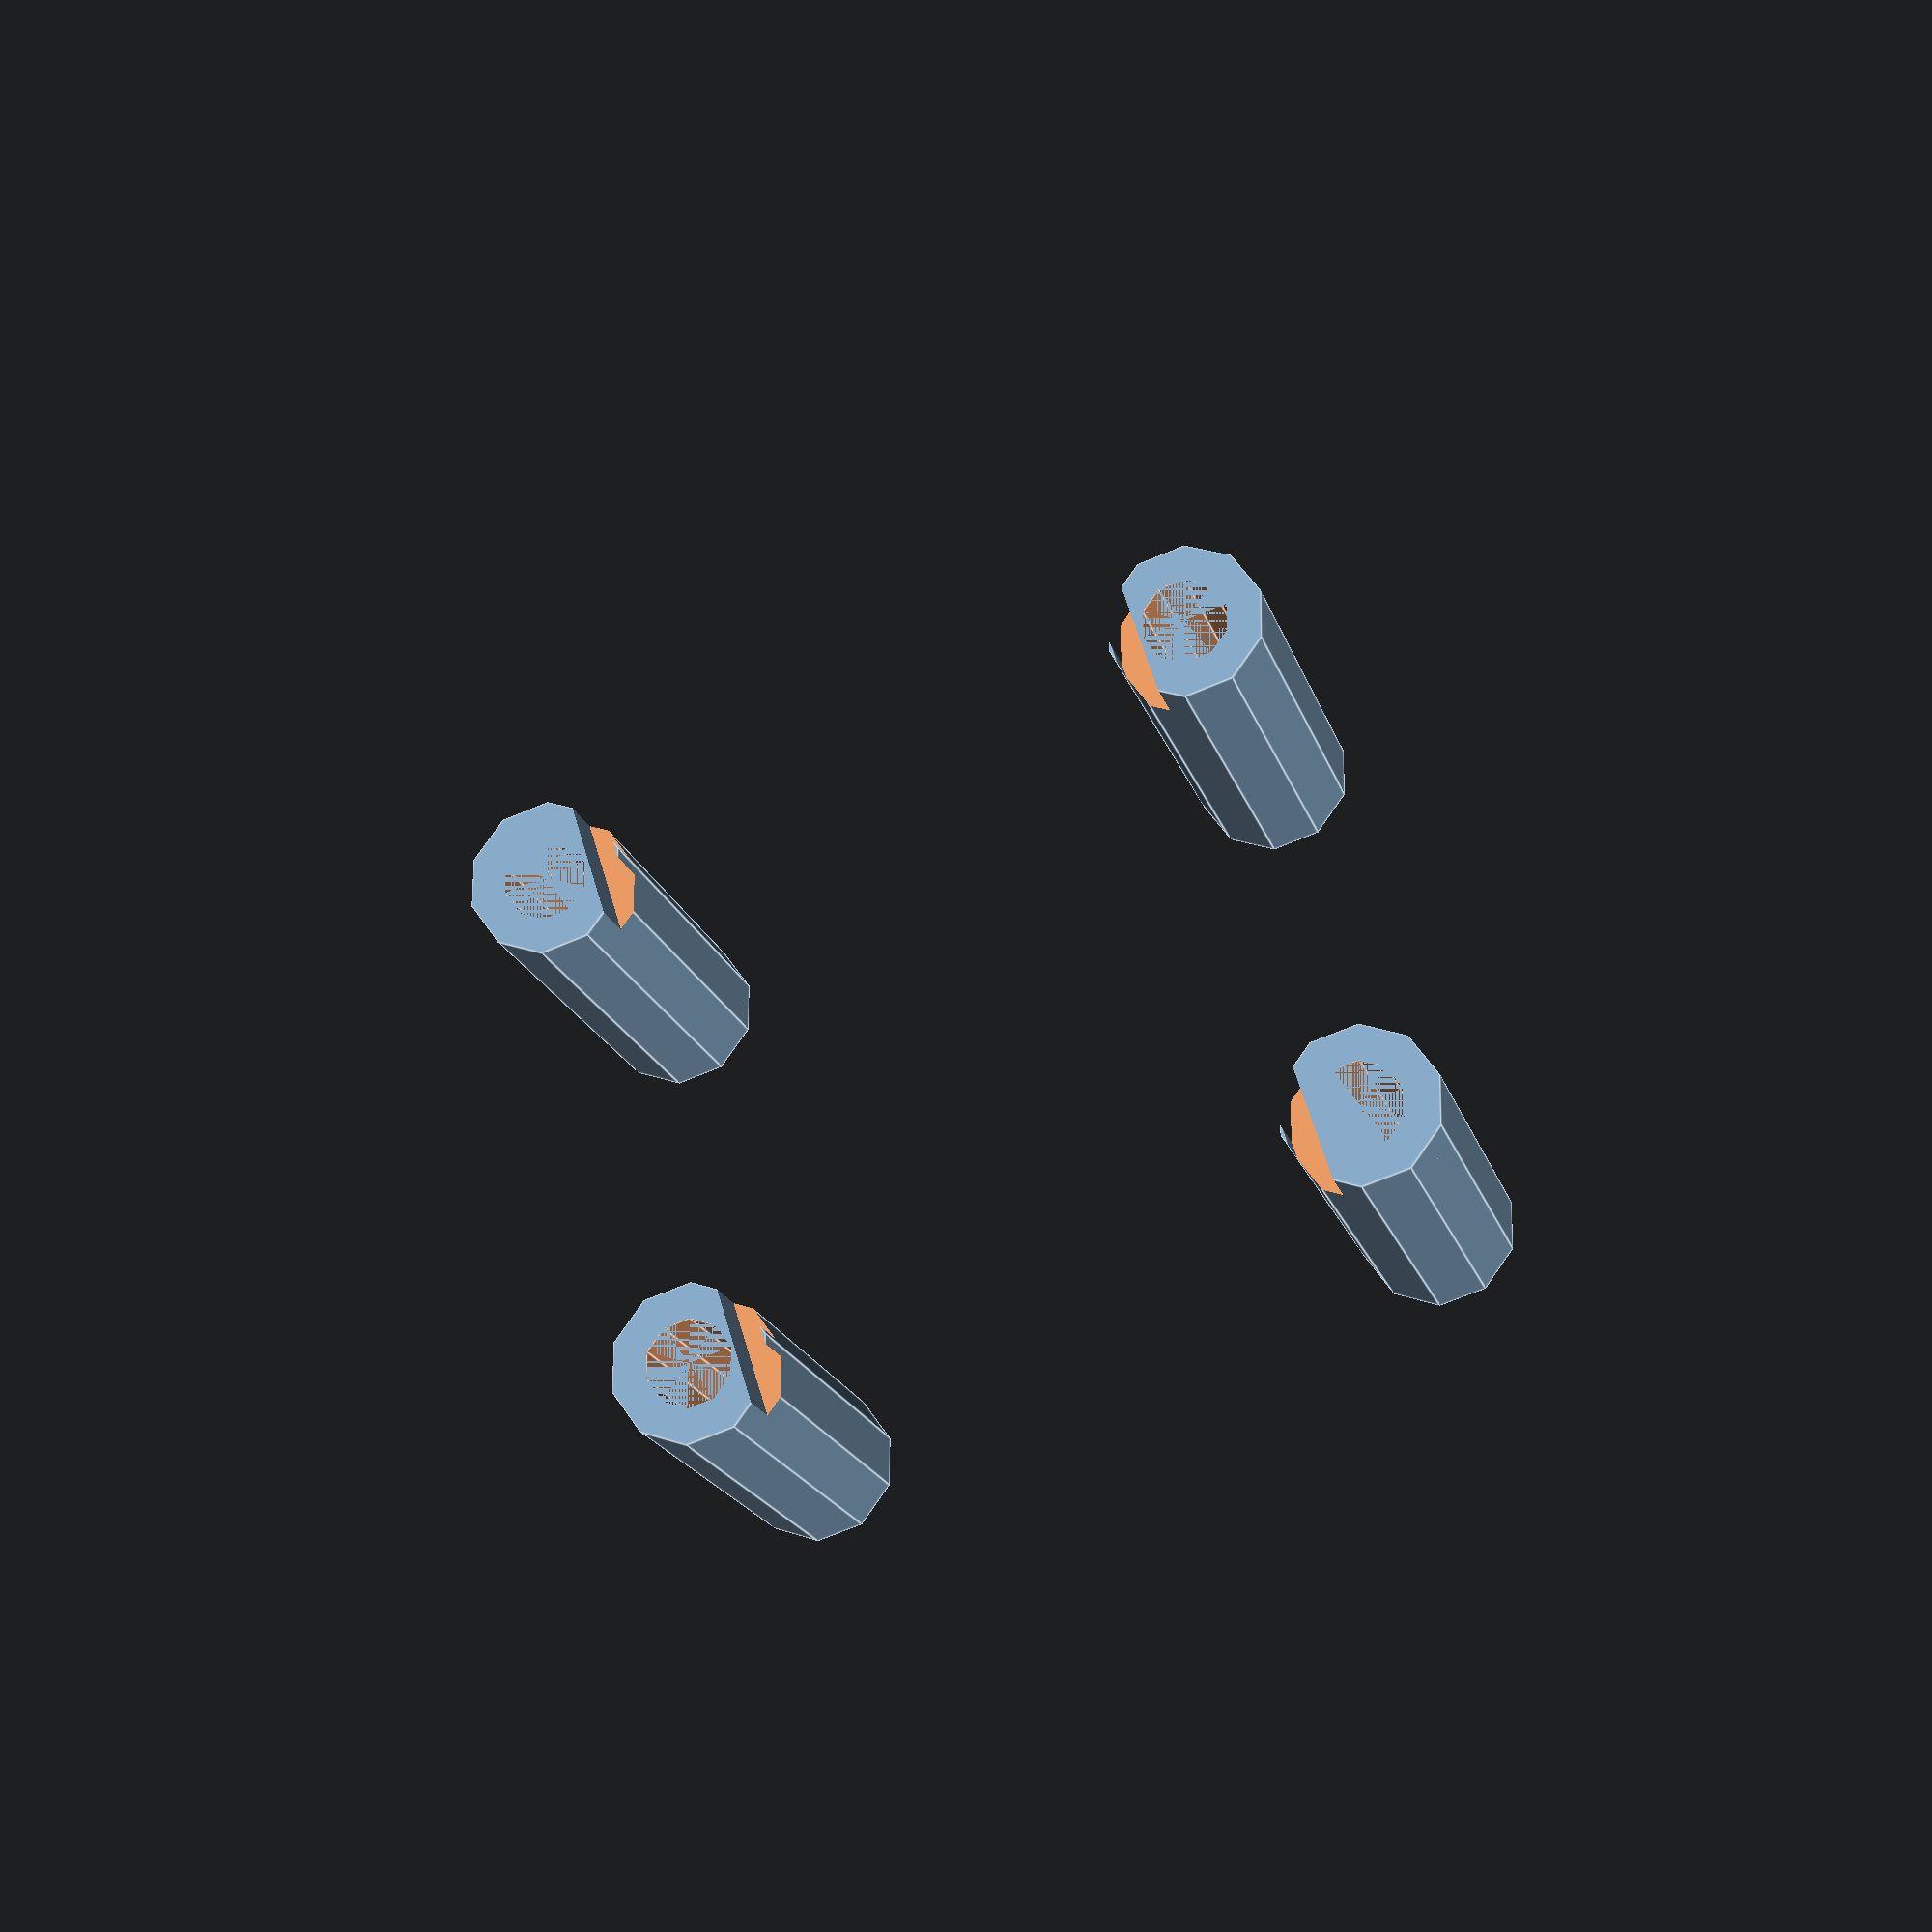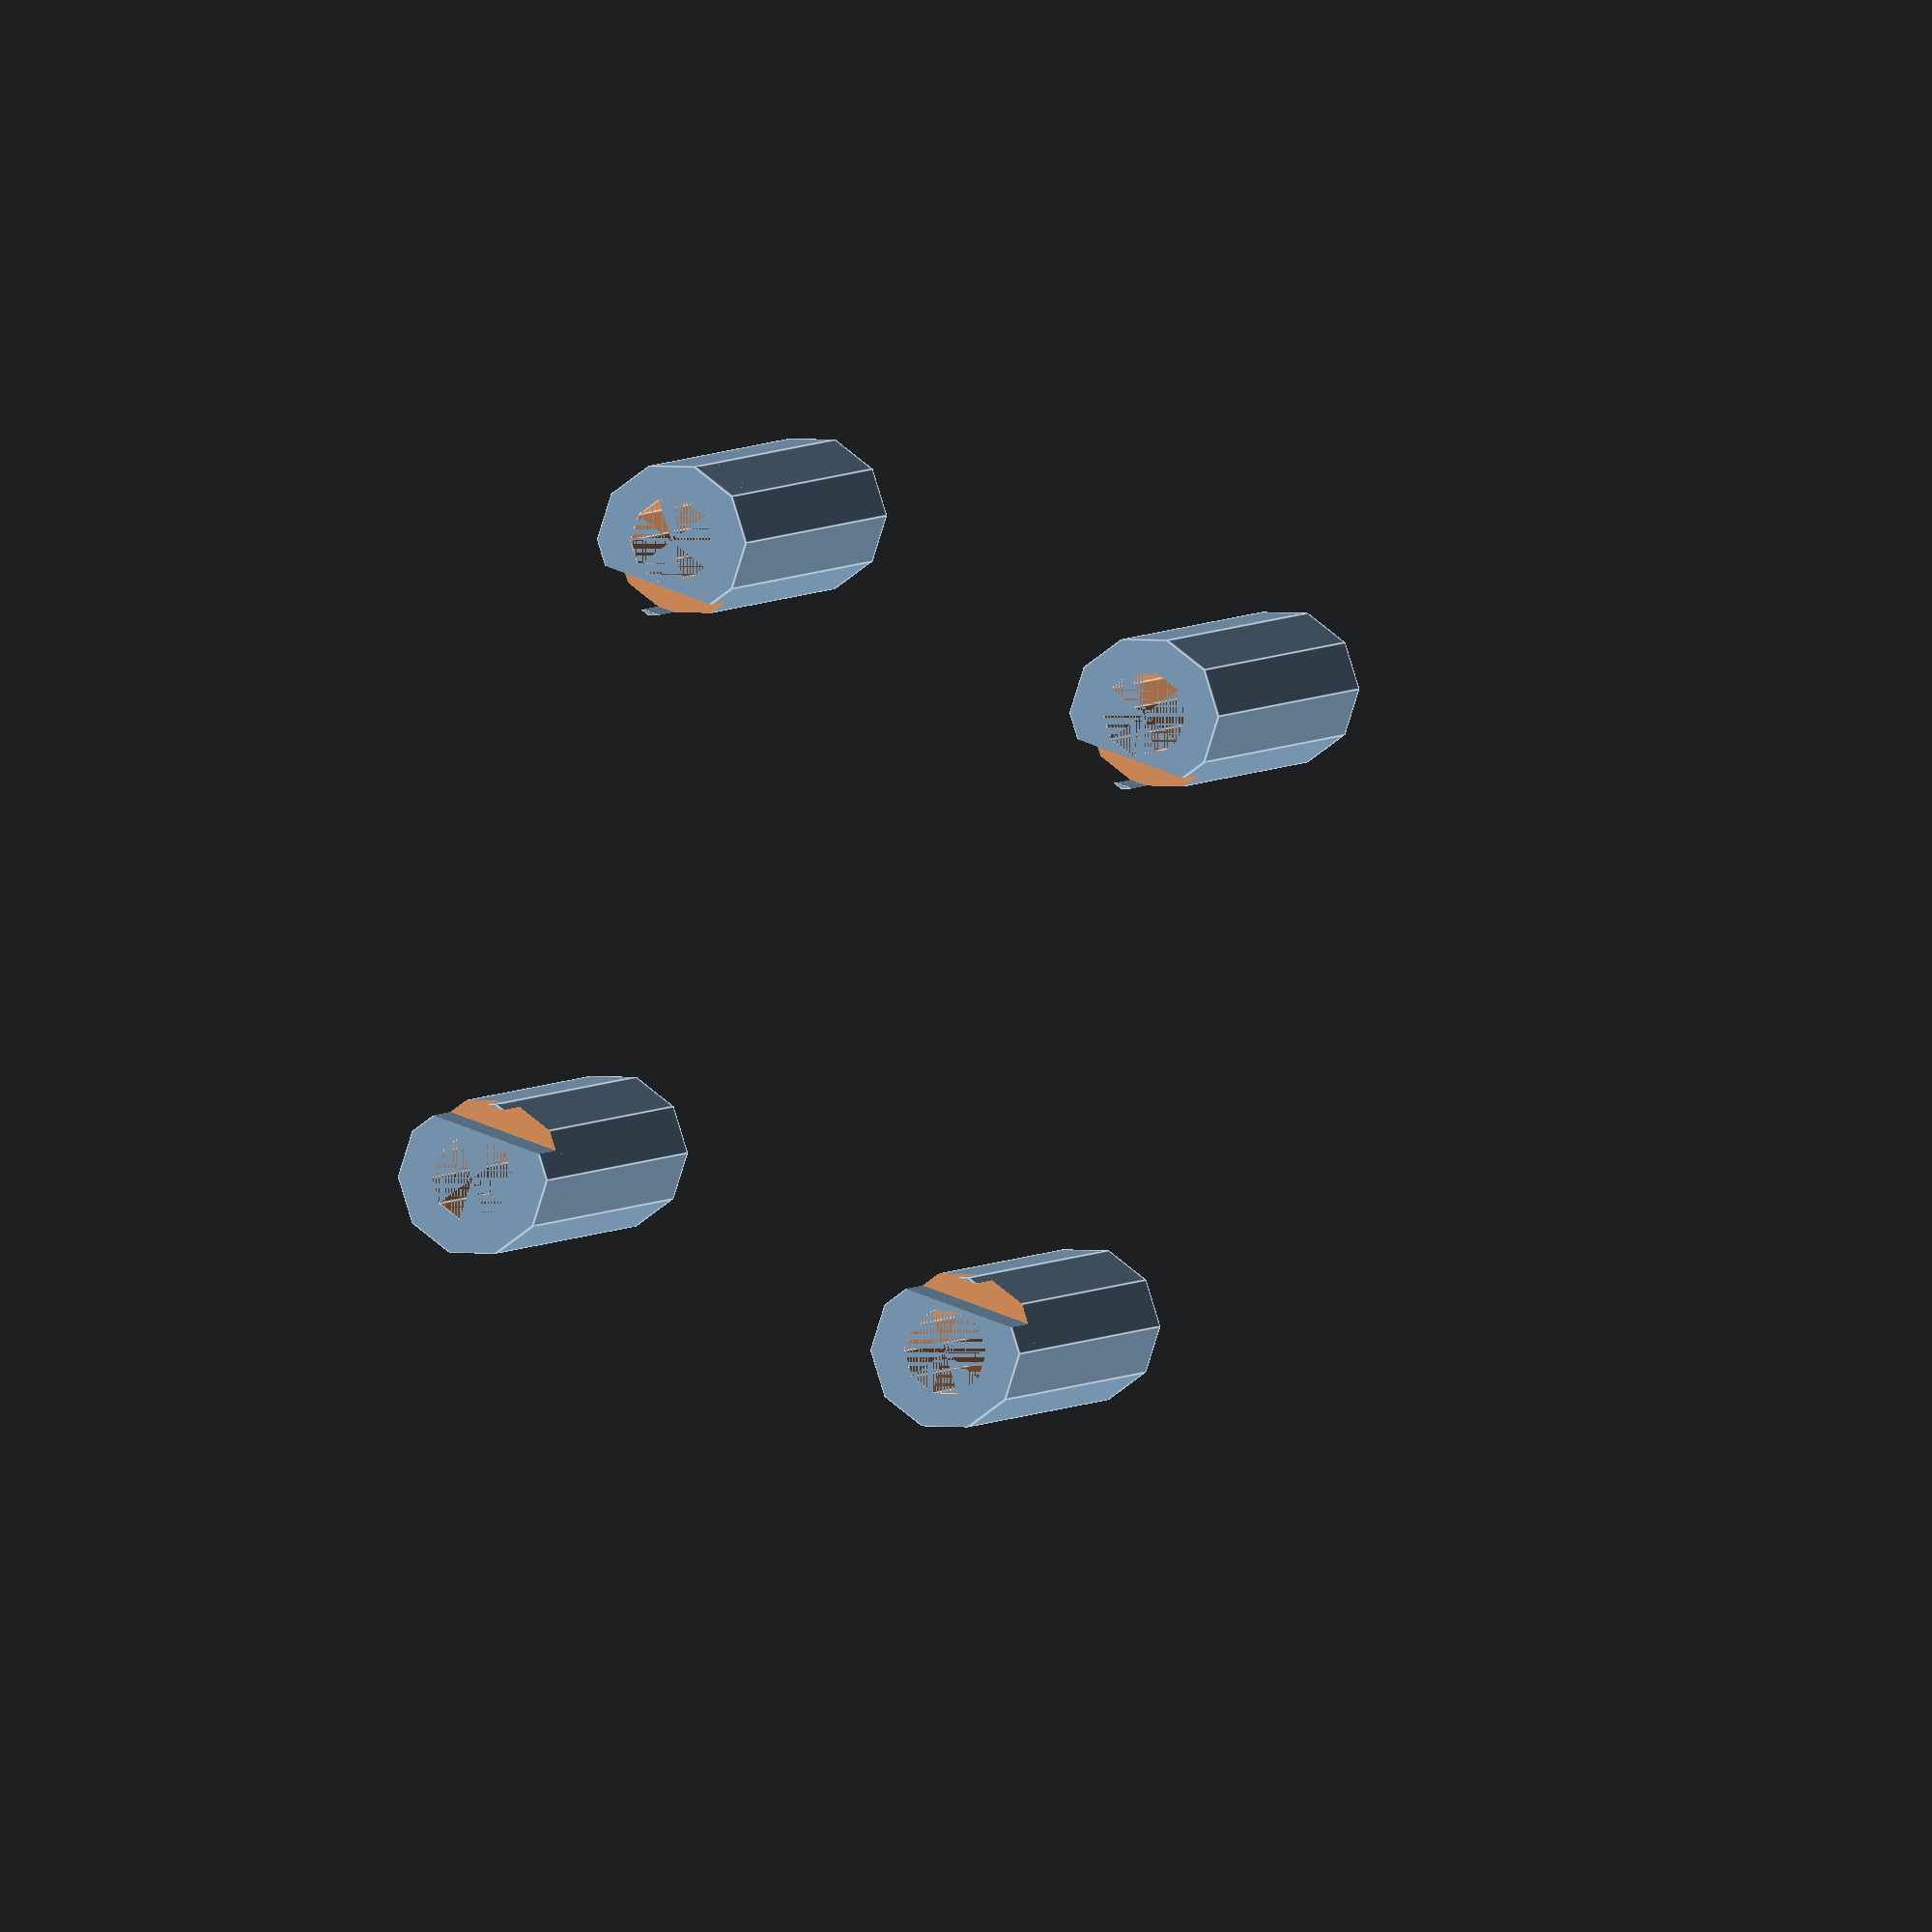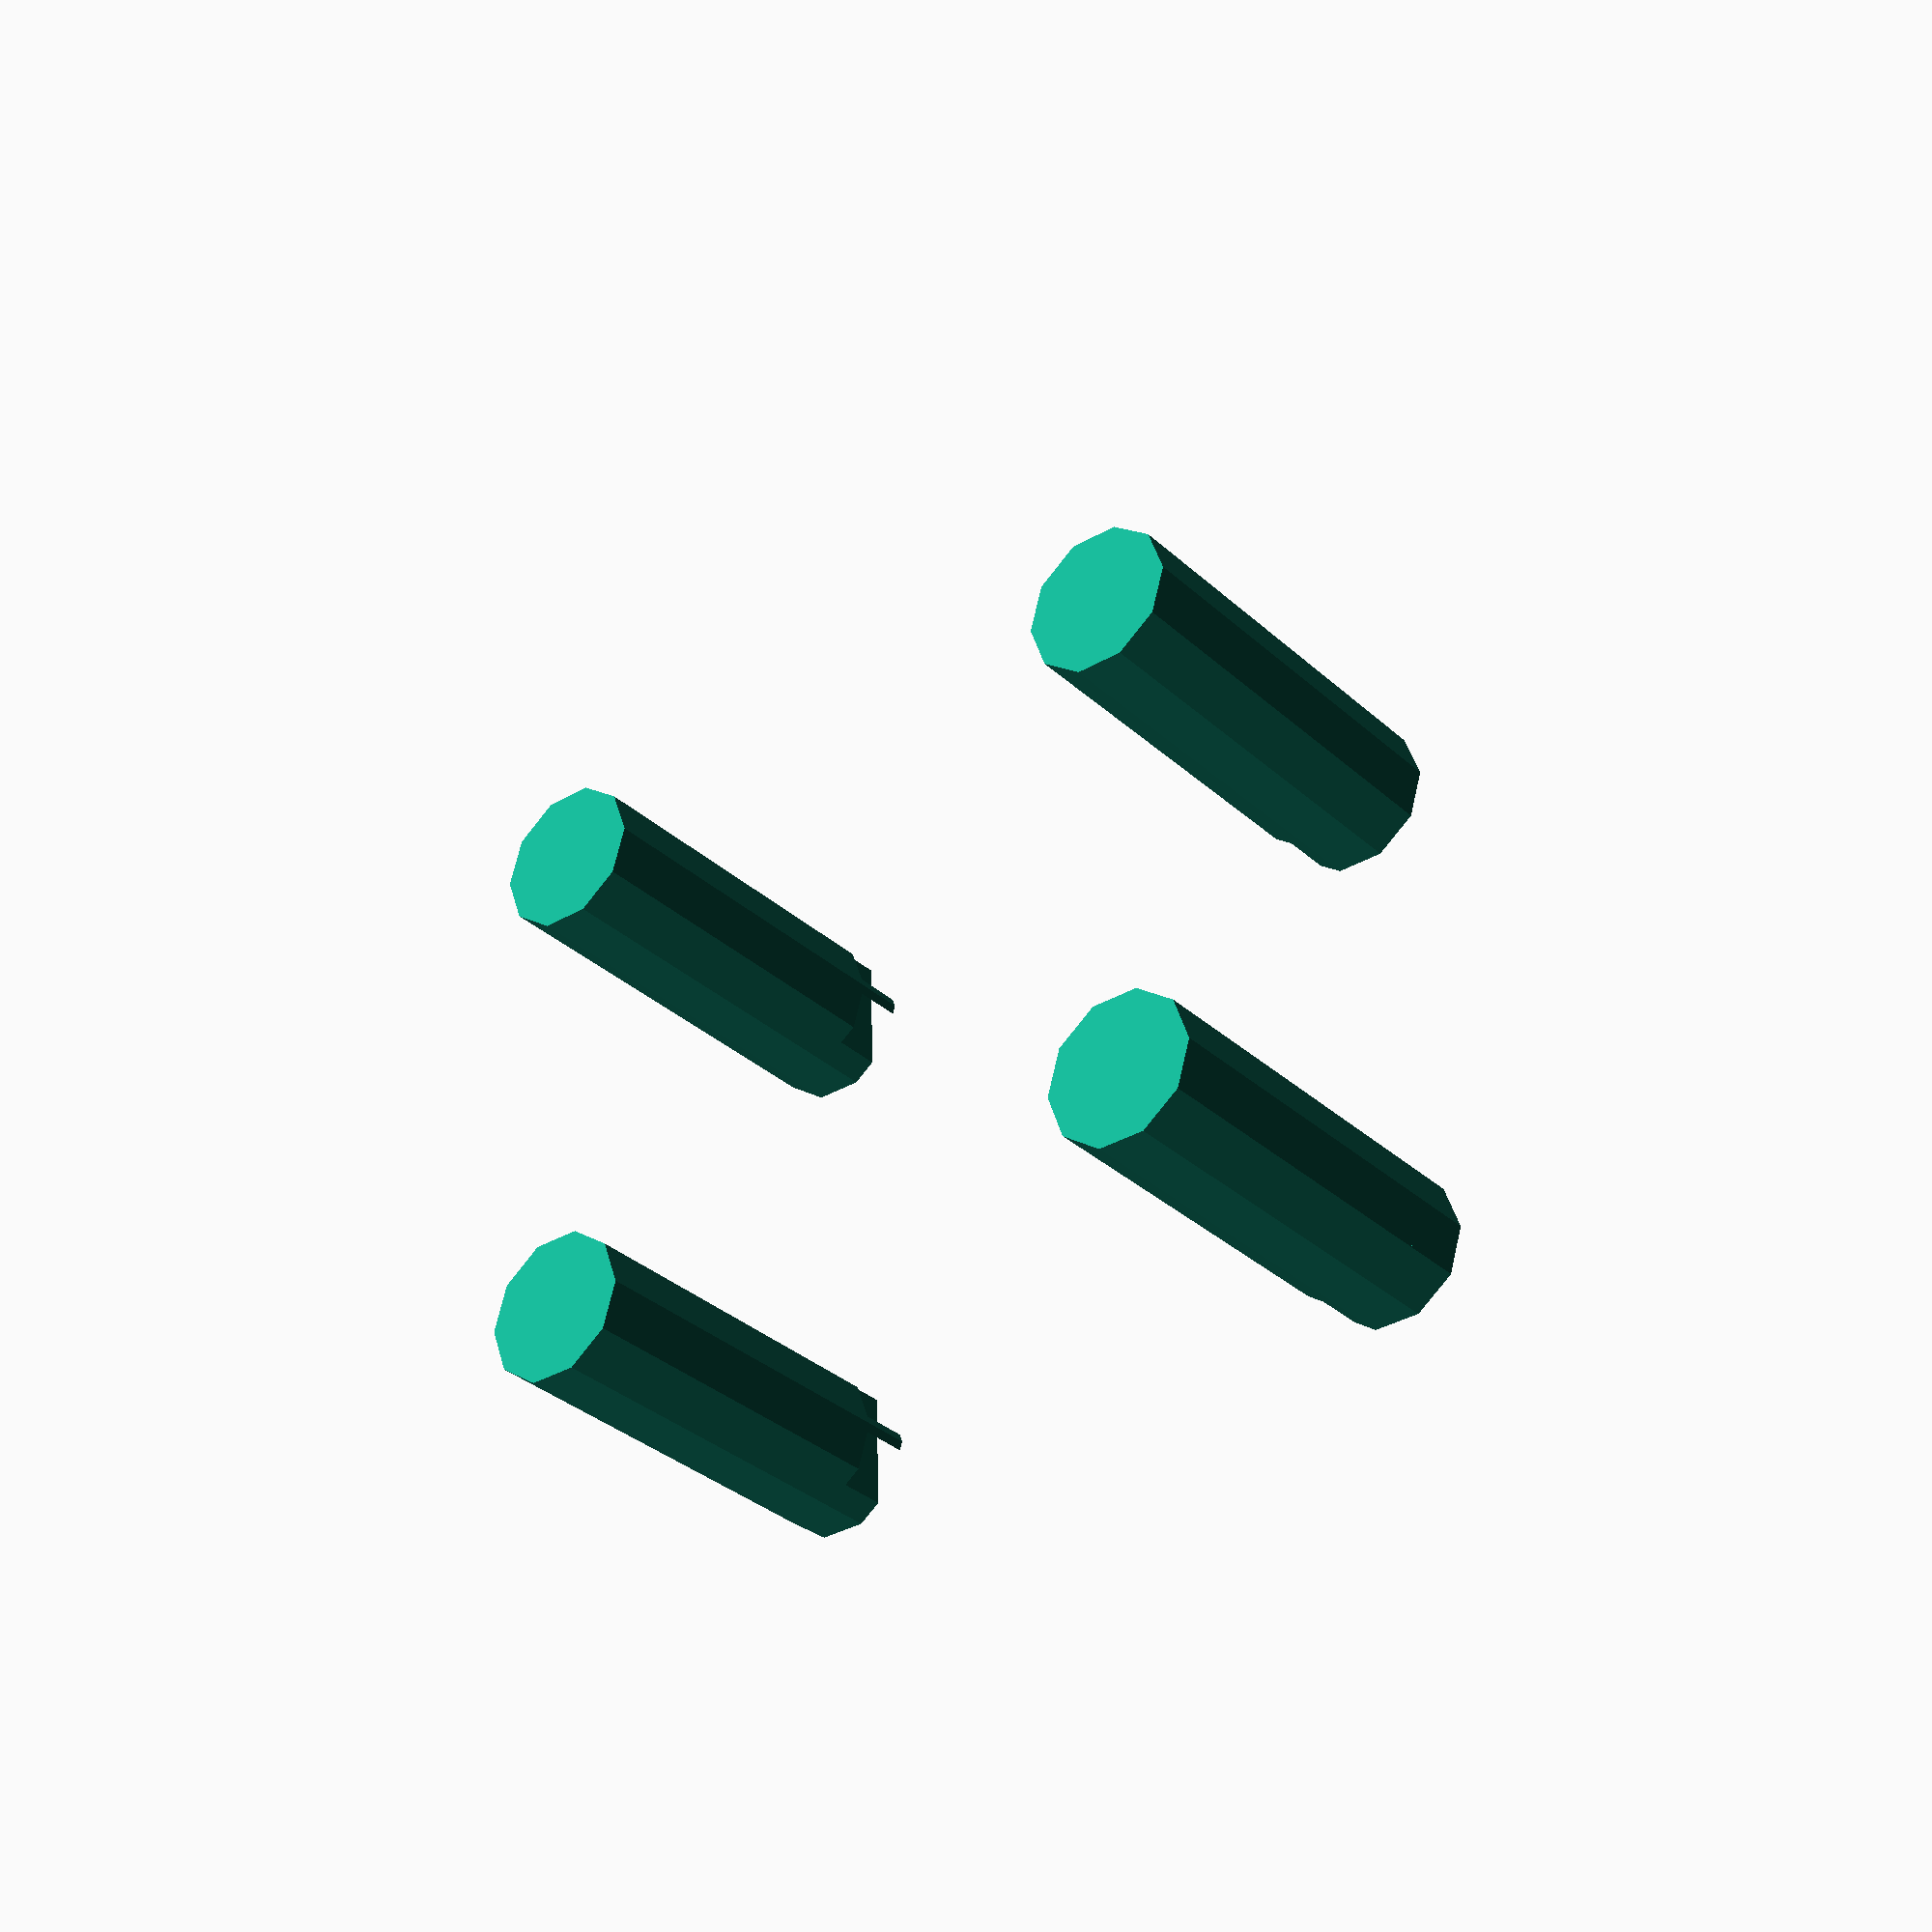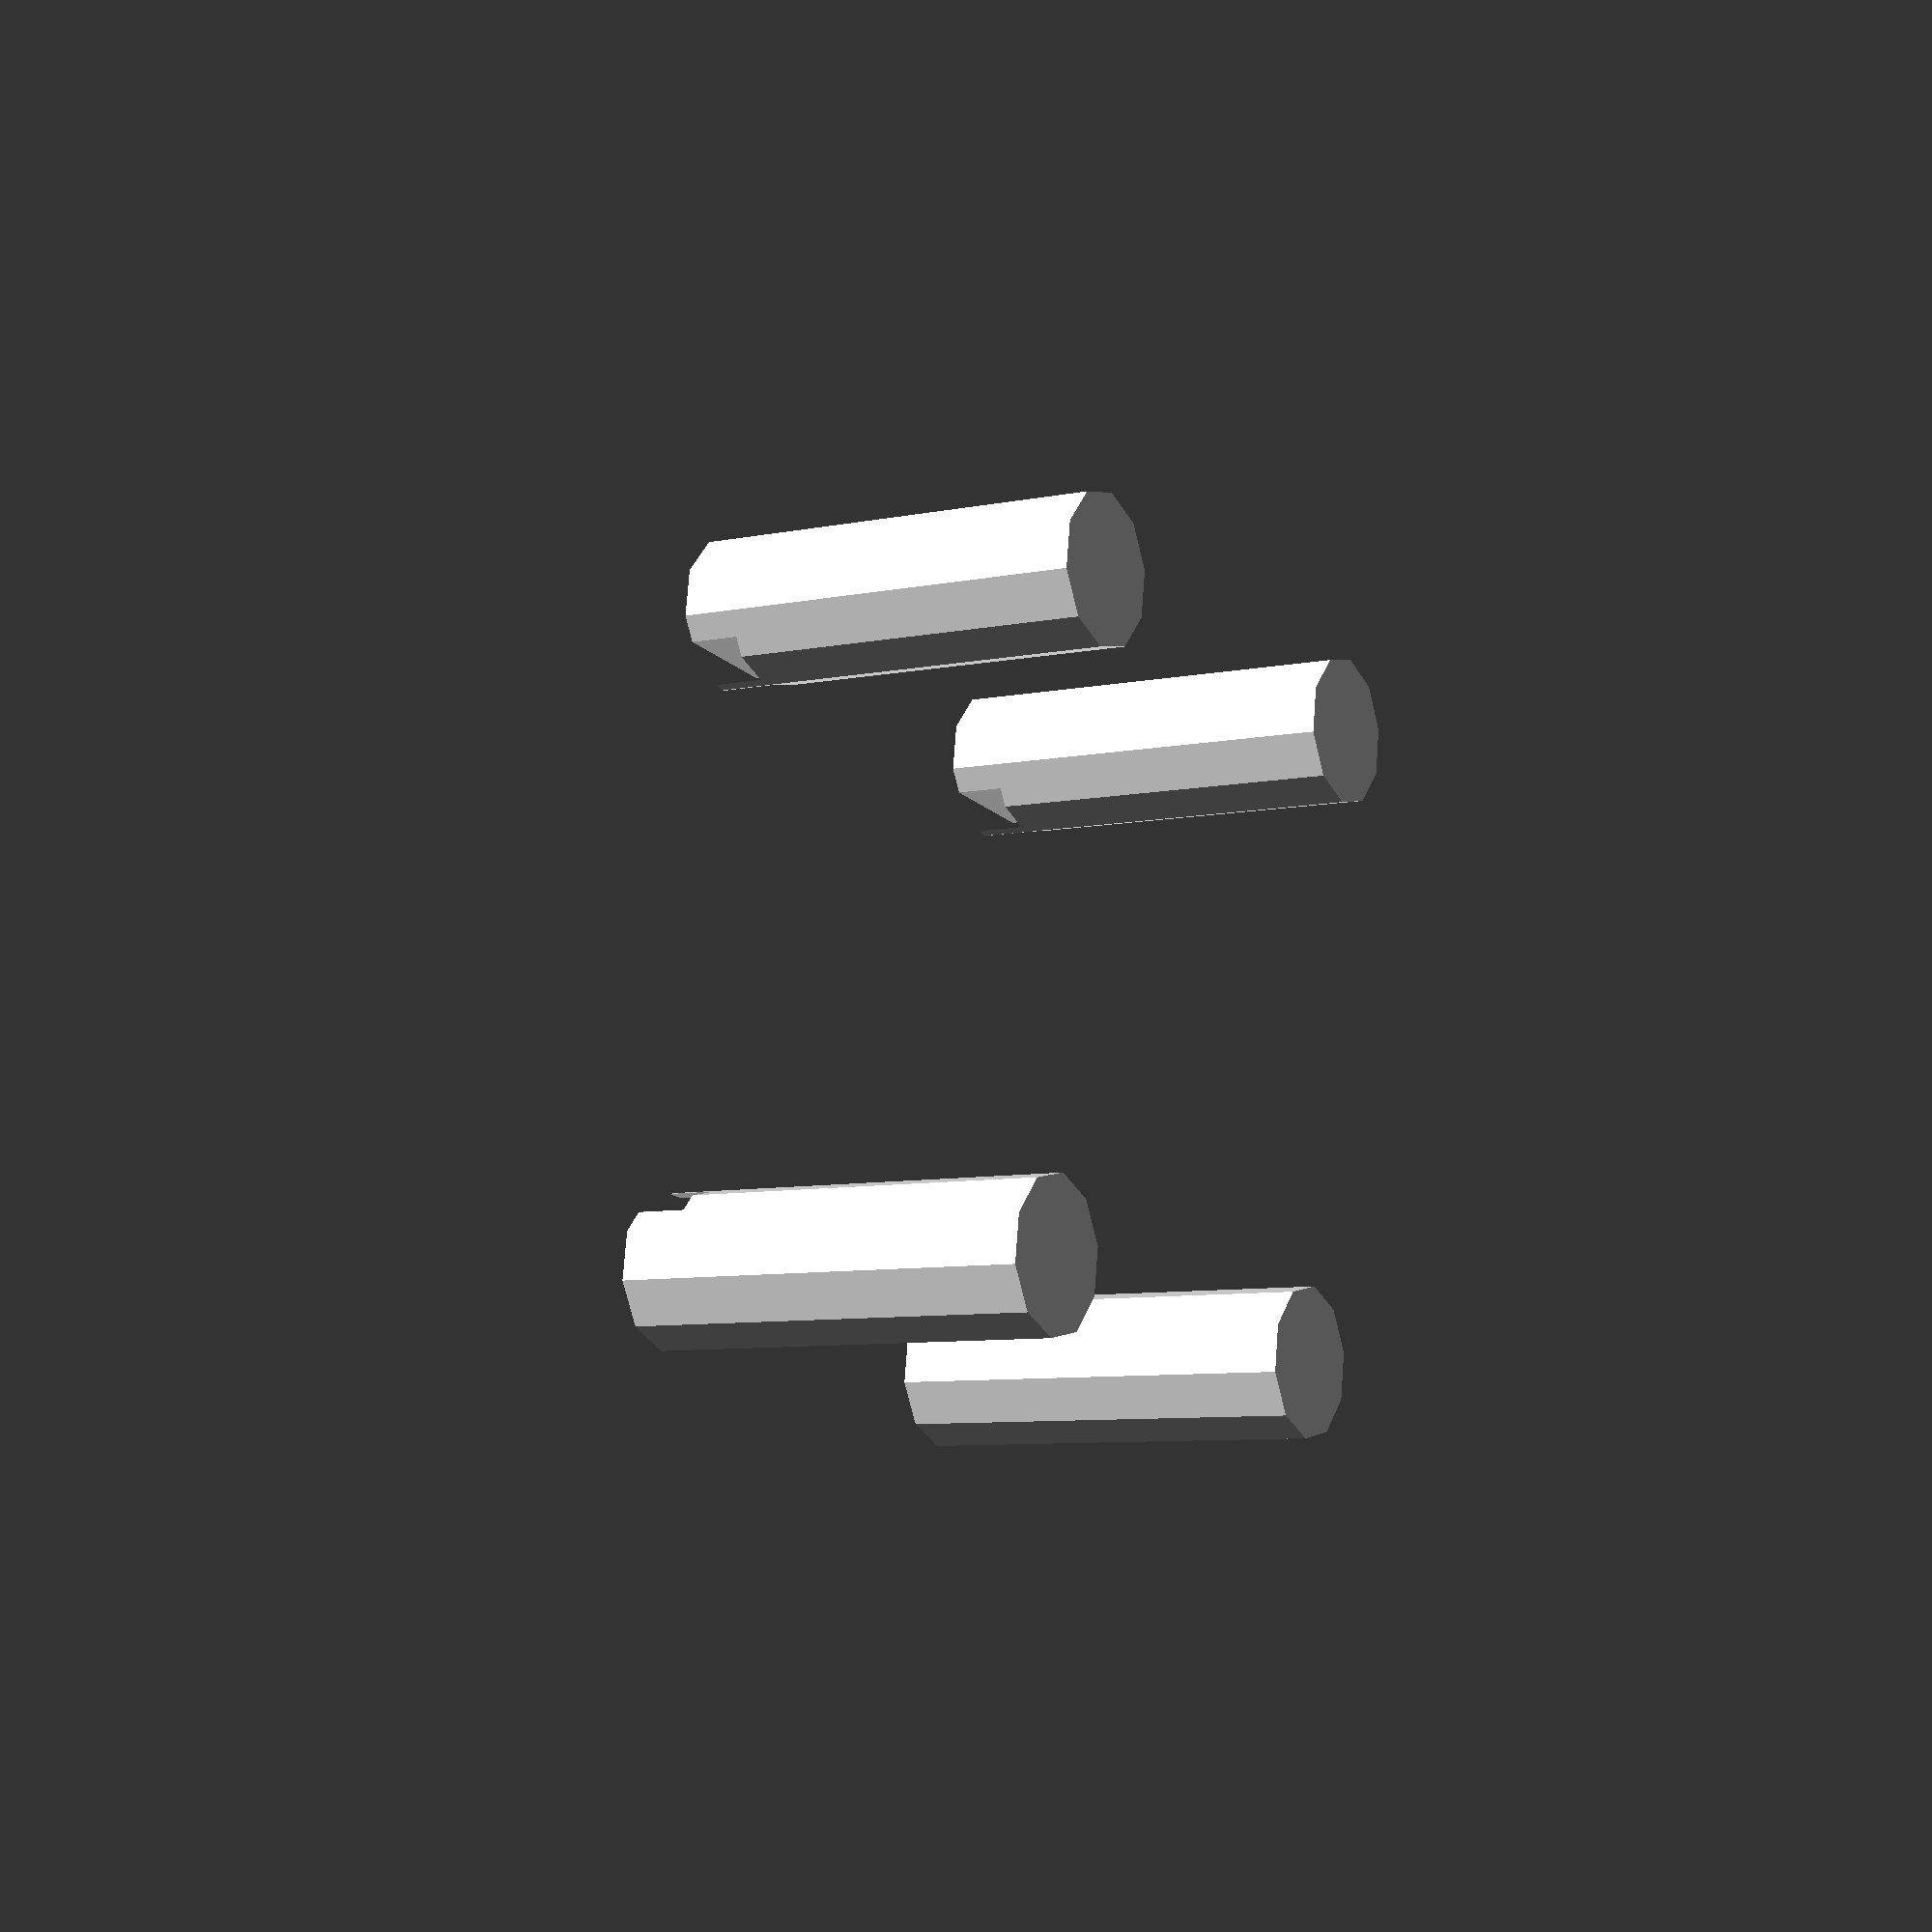
<openscad>
/* Module A v2
 * Fewer keys
 * Cross beams for support
 * Keys actally  fit, snuggly
 */
 
top=false;
beams=false;
spacer=false;
uSupports=true;
uHolder=false;
bottom=false;
 
keyCols = 7;
keyRows = 5;
keyX = 15.2;
keyY = 12.6;
keySpace = 3.5;
vKeySpace=6;
edgeSpaceAddition = 4;
edgeSpace = (edgeSpaceAddition*2)-keySpace;
keyZ = -1;

supportH = 3.5;
supportW = 1.5;
supportZ = -3;

moduleX = (edgeSpace+edgeSpaceAddition)+(keySpace*keyCols)+keyX*(keyCols-1)+keyX;
moduleY = (edgeSpaceAddition*2-keySpace)+(vKeySpace*keyRows)+keyY*(keyRows-1)+keyY;
moduleZ = 1;

keySize = [keyX, keyY, moduleZ+2];

function position(x,y,z) = [edgeSpace+keySpace*x+keyX*(x-1)-(edgeSpaceAddition/2), edgeSpace-keySpace+(vKeySpace)*y+keyY*(y-1)-(edgeSpaceAddition/2), z];

module screwHole (x, y){
	translate([x,y,keyZ]) cylinder(h=moduleZ+2, r=2, $fn=10);
}

module screwHoleD (x, y, depth){
	translate([x,y,keyZ]) cylinder(h=depth, r=2, $fn=10);
}

module screwHoleDR (x, y, depth, radius){
	translate([x,y,keyZ]) cylinder(h=depth, r=radius, $fn=10);
}

module keyHoles (yStart, yEnd, xStart, xEnd){
  for(y = [yStart:yEnd]){
    for(x = [xStart:xEnd]){
      translate(position(x,y,keyZ)) cube(keySize);
    }
  }
}

module keyHoles2 (yStart, yEnd, xStart, xEnd, keySize){
  for(y = [yStart:yEnd]){
    for(x = [xStart:xEnd]){
      translate(position(x,y,keyZ)) cube(keySize);
    }
  }
}

module hBeam (bStart, bEnd){
  for (b = [bStart:bEnd]){  
    color([0.5,0,0]){
      translate(position(0.9,b-0.2,supportZ)){  
        cube([moduleX-(edgeSpace*2),supportW,supportH]);
      }
    }
  }
}

module hBeam2 (xStart, xEnd, yStart, yEnd){
  for(y = [yStart:yEnd]){
    color([0.5,0,0]){
      translate(position((0.9*xStart),y-0.2,supportZ)){
        cube([(keyX*xEnd)-1.7,1.5,supportH]);
      }
    }
  }
}

module vBeam (bStart, bEnd){
  for (b = [bStart:bEnd]){  
    color([0.5,0,0]){
      translate(position(b-0.125,0.9,supportZ)){  
        cube([1.5,moduleY-(edgeSpace*1.5),supportH]);
      }
    }
  }
}

module vBeam2 (xStart, xEnd, yStart, yEnd){
  for (x = [xStart:xEnd]){  
      color([0.5,0,0]){
        translate(position(x,yStart,supportZ)){  
          cube([1.5,(keyY*yEnd)-1.7,supportH]);
        }
      }
    }
}

module spacer(){
  difference(){
    thickness = (supportH+1)*2;
    screws = thickness+1;
    reducer = (edgeSpace*2+3);
    cube([moduleX,moduleY,thickness]);
    screwHoleD(3,3,screws);
    screwHoleD(3,moduleY-3,screws);
    screwHoleD(moduleX-3,moduleY-3,screws);
    screwHoleD(moduleX-3,3,screws);
    
    translate([edgeSpace/2,edgeSpace+1.5,0]){
      cube([moduleX-edgeSpace,moduleY-reducer,screws]);
    }
    translate([edgeSpace+2,(edgeSpace/2),0]){
      cube([moduleX-reducer,moduleY-edgeSpace,screws]);
    }
  }
}

module microHolder(){
  width= 34;
length = 51-0.1;
height = 4.5;

left = [40,0,0];
front = [-34,1,0];
under = [0,0,-10];
over = [0,0,10];
   translate([0,0,0]){
      cube([13,1.3,7.5]);
    }
    translate([width-13,0,0]){
      cube([13,1.3,7.5]);
    }
      
    difference(){
      cube([width,length,height]);
      
      // Inner
      translate([8,1.3,2.65]){
        cube([18,length-2,3]); // Where arduino sits
      }
      
      smallHoles = 0.6;
      translate([11,1.3,0]){
        cube([12,length-2,3]); // remove middle short sides
        translate([-1.5,1.5,-1]) cylinder(h=20, r=smallHoles, $fn=10);
        translate([12+1.5,1.5,-1]) cylinder(h=20, r=smallHoles, $fn=10);
        
      }
      translate([8,4.3,0]){
        cube([18,length-8,3]); // remove middle longsides
        
        translate([1.5,length-8+1.5,-1]) cylinder(h=20, r=smallHoles, $fn=10);
        translate([18-1.5,length-8+1.5,-1]) cylinder(h=20, r=smallHoles, $fn=10);
      }
      
      // Outer
      translate([0,2,2]){
        cube([7,length,3]);
      }
      translate([27,2,2]){
        cube([7,length,3]);
      }
      
      //holes
      
      in  = 21.5;
      in2 = length-11.4;
      asd=5.4;
      translate([asd,in,0]){
        cylinder(h=20, r=1.5, $fn=10);
      }
      translate([width-asd,in,0]){
        cylinder(h=20, r=1.5, $fn=10);
      }
      
      translate([asd,in2,0]){
        cylinder(h=20, r=1.5, $fn=10);
      }
      translate([width-asd,in2,0]){
        cylinder(h=20, r=1.5, $fn=10);
      }

    }
}

rSup = (supportH)*4+1;
rSupY = -(supportH)*4+1;
module uSupport(){
  difference(){
    screwHoleDR(3,3,rSup, 2.7);
    screwHoleDR(3,3,rSup-5, 1.5);
    
  }
}

module bottom(){
  thickness = 8.5;
  difference(){
    cube([moduleX,moduleY,thickness]);
    screws = thickness+2;
    screwHoleD(3,3,screws);
    screwHoleD(3,moduleY-3,screws);
    screwHoleD(moduleX-3,moduleY-3,screws);
    screwHoleD(moduleX-3,3,screws);
    
    reducer = (edgeSpace*2+3);
    translate([edgeSpace/2,edgeSpace+1.5,2]){
      cube([moduleX-edgeSpace,moduleY-reducer,thickness-1]);
    }
    translate([edgeSpace+2,(edgeSpace/2),2]){
      cube([moduleX-reducer,moduleY-edgeSpace,thickness-1]);
    }   
    leng = 51;
    wid = 34;
    thi = thickness;
    translate([(140-wid)/2-0.5, 97.5-leng, 1]){
      cube([wid+0.5,leng+2,thi]);
    }
    
        
    // Big holes
    translate([55.1,55,rSupY+1]){
      screwHoleDR(3,3,rSup, 1.5);
    }
    translate([78.3,55,rSupY+1]){
      screwHoleDR(3,3,rSup, 1.5);
    }

    translate([55.1,73,rSupY+1]){
      screwHoleDR(3,3,rSup, 1.5);
    }
    translate([78.3,73,rSupY+1]){
      screwHoleDR(3,3,rSup, 1.5);
    }

    // -- Small holes
    // Inner
    translate([moduleX/2-10.5,moduleY-51.7,rSupY+1]){
      screwHoleDR(3,3,rSup, 0.6);
    }
    translate([moduleX/2+4.5,moduleY-51.7,rSupY+1]){
      screwHoleDR(3,3,rSup, 0.6);
    }
    
    // Outer
    translate([moduleX/2-10.5,moduleY-5.8,rSupY+1]){
      screwHoleDR(3,3,rSup, 0.6);
    }
    translate([moduleX/2+4.5,moduleY-5.8,rSupY+1]){
      screwHoleDR(3,3,rSup, 0.6);
    }
    //--
  }
}

if(top){
  difference(){
    cube([moduleX,moduleY,moduleZ]);
    keyHoles(1,1,2,7);
    keyHoles(2,2,1,5);
    keyHoles(2,2,6.5,6.5);
    keyHoles(3,5,1,6);
    //keyHoles(3.6,3.6,7,7);
    i=3.43;
    keyHoles2(i,i,7.06,7.06, [keyY, keyX, moduleZ+2]);  
    keyHoles(5,5,7,7);

    
    screwHole(3,3);
    screwHole(3,moduleY-3);
    screwHole(moduleX-3,moduleY-3);
    screwHole(moduleX-3,3);
  }
  
}

if(beams){
  hBeam(2, 3);
  hBeam2(1, 7.5,4,4);
  hBeam(5,5);

  vBeam(2, 6);
  vBeam2(6.3, 6.3, 1.8,1.7);
  vBeam2(6.85, 6.85, 0.91,1.5);
  vBeam2(7.5, 7.5, 1.8,1.7);
  vBeam2(6.85, 6.85, 2.8,4.54);
}

if(spacer){
  translate([0,0,-(supportH+1)*2]){
    spacer();
  }
}

if(uSupports){
  difference(){
    translate([55.1,55,rSupY]){
      uSupport();
    }
    translate([(moduleX/2)+34/2, moduleY, -(supportH)*4-2.7]){
      rotate(180){
        microHolder();
      }
    }
  }
  difference(){
    translate([78.3,55,rSupY]){
      uSupport();
    }
    translate([(moduleX/2)+34/2, moduleY, -(supportH)*4-2.7]){
      rotate(180){
        microHolder();
      }
    }
  }
  difference(){
    translate([55.1,73,rSupY]){
      uSupport();
    }
    translate([(moduleX/2)+34/2, moduleY, -(supportH)*4-2.7]){
      rotate(180){
        microHolder();
      }
    }
  }
    
  difference(){
    translate([78.3,73,rSupY]){
      uSupport();
    }
    translate([(moduleX/2)+34/2, moduleY, -(supportH)*4-2.7]){
      rotate(180){
        microHolder();
      }
    }
  }
}

if(uHolder){
  translate([0,60,0]){
  translate([(moduleX/2)+34/2, moduleY, -(supportH)*4-2.7]){
    rotate(180){
      microHolder();
    }
  }
}
}

if(bottom){
translate([0,0,rSupY-4.8]){
  bottom();
}
}
</openscad>
<views>
elev=198.9 azim=197.5 roll=345.3 proj=p view=edges
elev=356.2 azim=251.9 roll=198.8 proj=o view=edges
elev=32.0 azim=358.4 roll=38.1 proj=p view=wireframe
elev=7.6 azim=278.4 roll=300.8 proj=p view=wireframe
</views>
